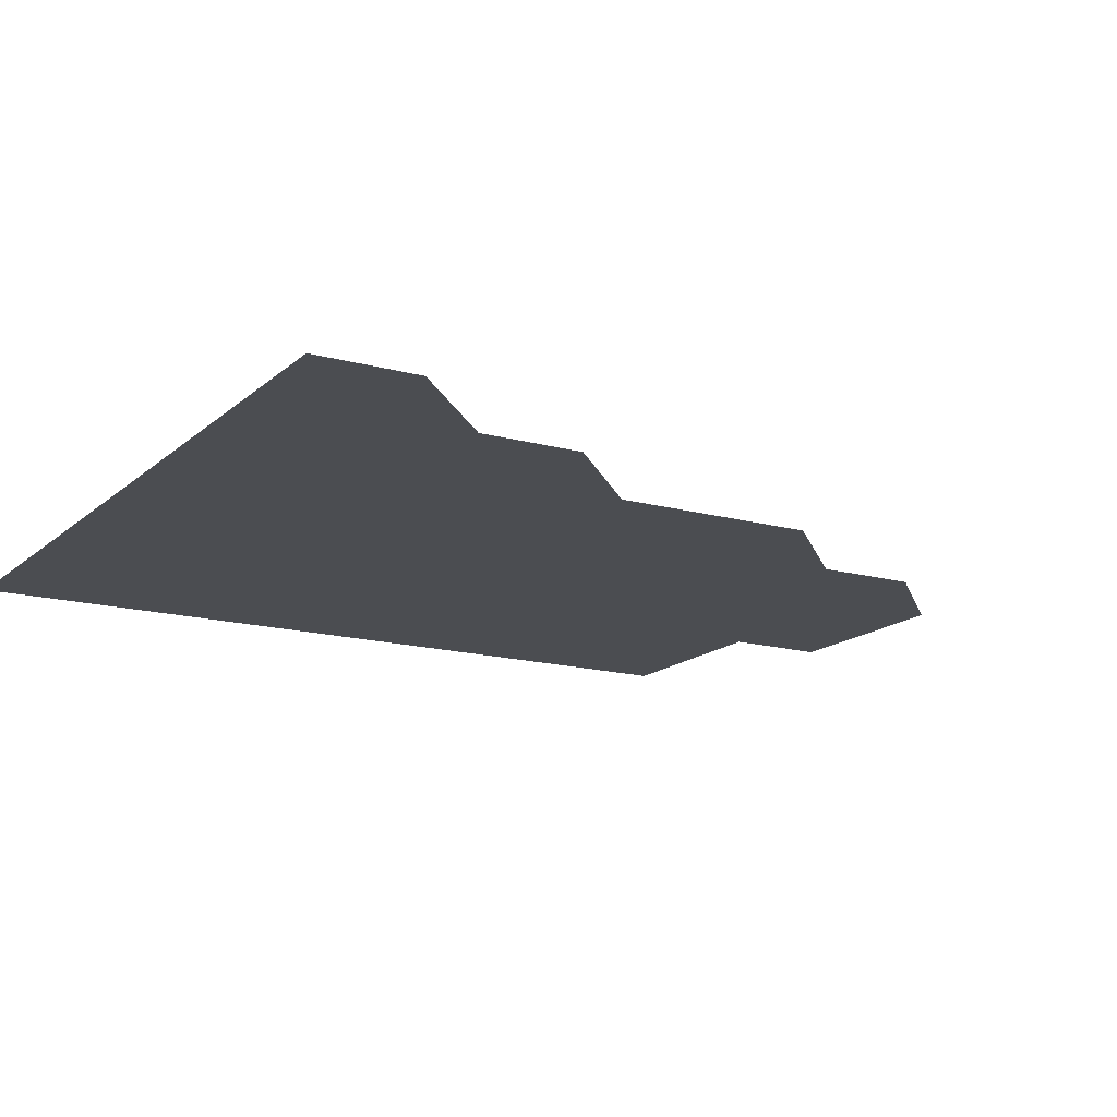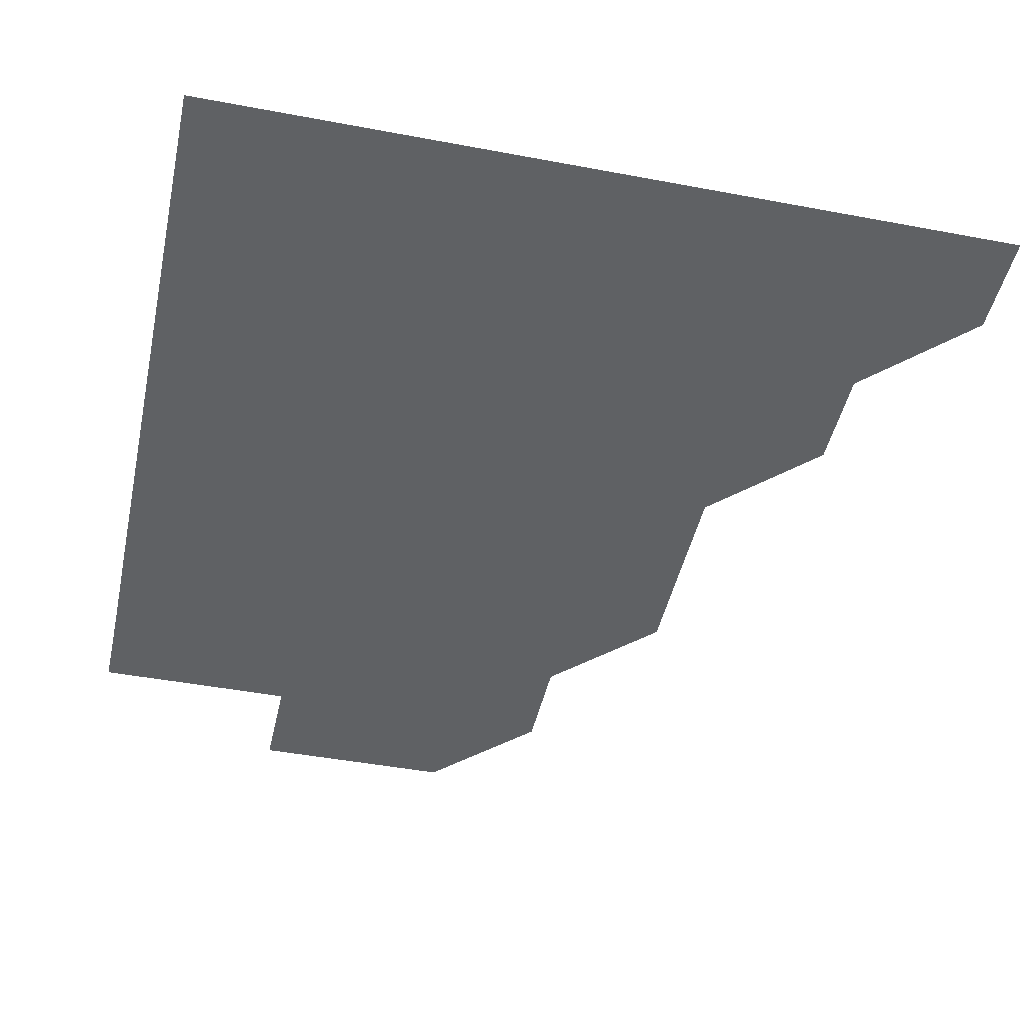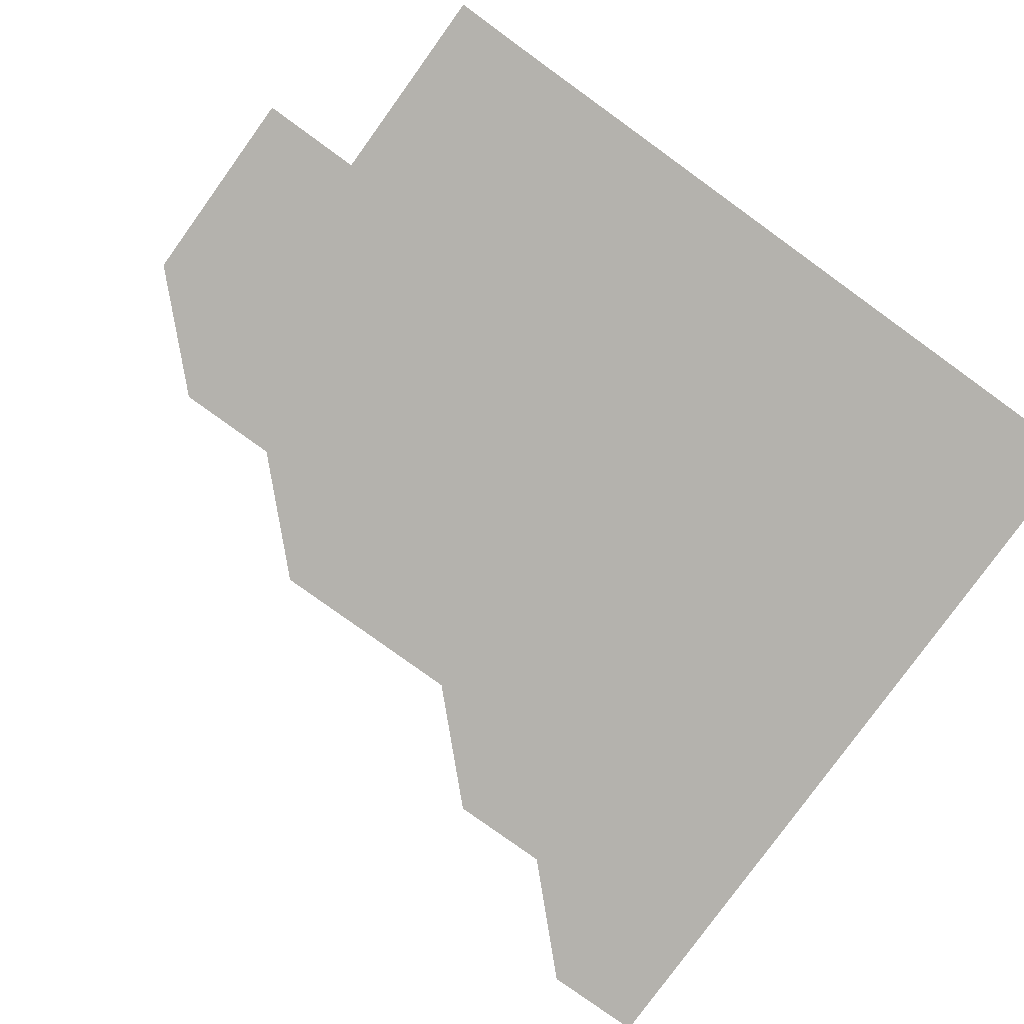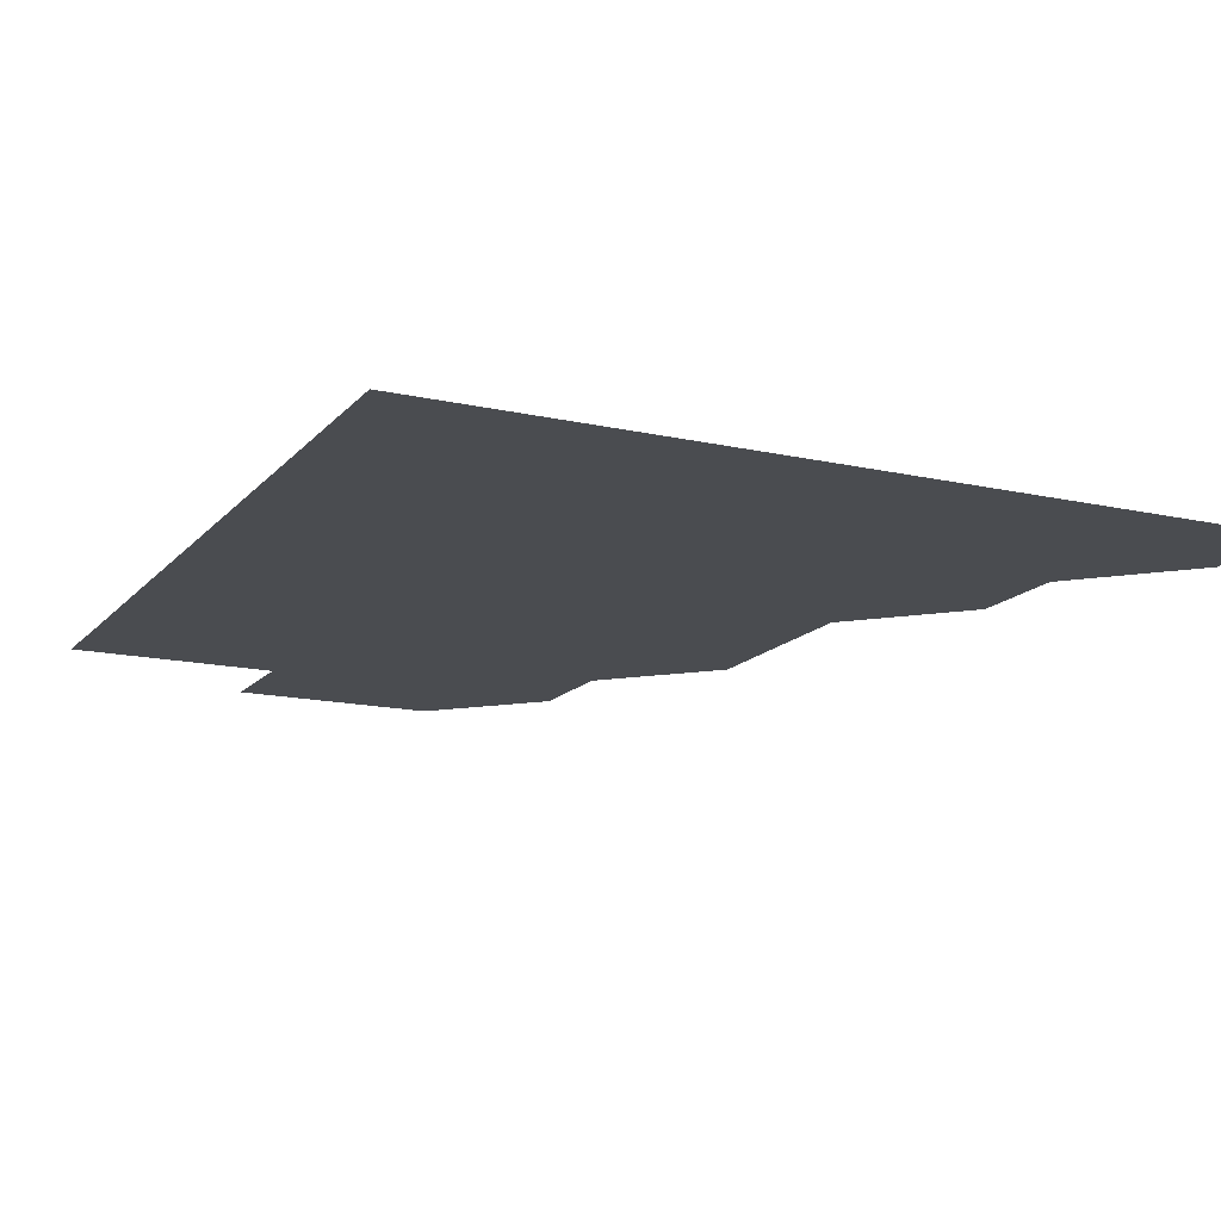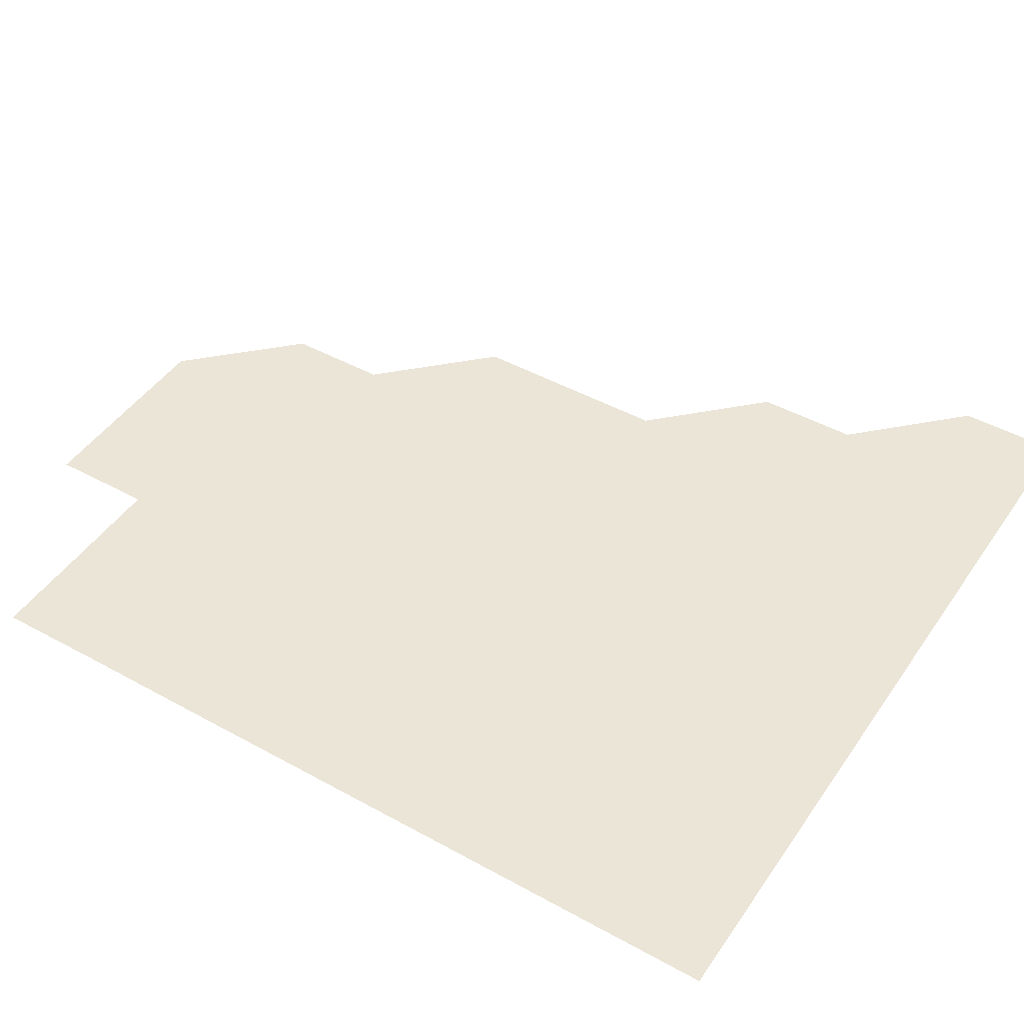
<metadata>
{"format":"obj","ext":"obj","renderer":"f3d","projection":"perspective","resolution":1024,"background":"white","views":[{"elev":-15.6,"azim":-120.1,"up":"+Z"},{"elev":-45.8,"azim":167.8,"up":"+Z"},{"elev":-79.5,"azim":54.2,"up":"+Z"},{"elev":-15.1,"azim":154.2,"up":"+Z"},{"elev":45.8,"azim":122.4,"up":"+Z"}]}
</metadata>
<code>
v 451 391 0
v 451 421 0
v 481 330.9 0
v 481 361 0
v 481 391 0
v 481 421 0
v 511.1 240.9 0
v 511.1 270.9 0
v 511 300.9 0
v 511 331.1 0
v 511 361 0
v 511 391 0
v 511 421 0
v 541.1 180.9 0
v 541 210.9 0
v 541 241.1 0
v 541 271 0
v 541 301 0
v 541 331 0
v 541 361 0
v 541 391 0
v 541 421 0
v 570.9 151 0
v 571 181.1 0
v 571 211.1 0
v 571 241 0
v 571 271 0
v 571 301 0
v 571 331 0
v 571 361 0
v 571 391 0
v 571 421 0
v 601 150.9 0
v 601 181.1 0
v 601 211 0
v 601 241 0
v 601 271 0
v 601 301 0
v 601 331 0
v 601 361 0
v 601 391 0
v 601 421 0
v 631 150.9 0
v 630.9 181 0
v 631 211.1 0
v 631 241.1 0
v 631 271 0
v 631 301 0
v 631 331 0
v 631 361 0
v 631 391 0
v 631 421 0
v 661.1 181 0
v 660.9 211.1 0
v 661 241 0
v 661 271.1 0
v 661 301.1 0
v 661 331 0
v 661 361 0
v 661 391 0
v 661 421 0
v 691.1 181 0
v 690.9 210.9 0
v 691 240.9 0
v 690.9 270.9 0
v 690.9 300.9 0
v 690.9 330.9 0
v 691 361 0
v 691 391 0
v 691 421 0
f 4 5 1
f 1 5 2
f 5 6 2
f 9 10 3
f 3 10 4
f 10 11 4
f 4 11 5
f 11 12 5
f 5 12 6
f 12 13 6
f 15 16 7
f 7 16 8
f 16 17 8
f 8 17 9
f 17 18 9
f 9 18 10
f 18 19 10
f 10 19 11
f 19 20 11
f 11 20 12
f 20 21 12
f 12 21 13
f 21 22 13
f 23 24 14
f 14 24 15
f 24 25 15
f 15 25 16
f 25 26 16
f 16 26 17
f 26 27 17
f 17 27 18
f 27 28 18
f 18 28 19
f 28 29 19
f 19 29 20
f 29 30 20
f 20 30 21
f 30 31 21
f 21 31 22
f 31 32 22
f 23 33 24
f 33 34 24
f 24 34 25
f 34 35 25
f 25 35 26
f 35 36 26
f 26 36 27
f 36 37 27
f 27 37 28
f 37 38 28
f 28 38 29
f 38 39 29
f 29 39 30
f 39 40 30
f 30 40 31
f 40 41 31
f 31 41 32
f 41 42 32
f 33 43 34
f 43 44 34
f 34 44 35
f 44 45 35
f 35 45 36
f 45 46 36
f 36 46 37
f 46 47 37
f 37 47 38
f 47 48 38
f 38 48 39
f 48 49 39
f 39 49 40
f 49 50 40
f 40 50 41
f 50 51 41
f 41 51 42
f 51 52 42
f 44 53 45
f 53 54 45
f 45 54 46
f 54 55 46
f 46 55 47
f 55 56 47
f 47 56 48
f 56 57 48
f 48 57 49
f 57 58 49
f 49 58 50
f 58 59 50
f 50 59 51
f 59 60 51
f 51 60 52
f 60 61 52
f 53 62 54
f 62 63 54
f 54 63 55
f 63 64 55
f 55 64 56
f 64 65 56
f 56 65 57
f 65 66 57
f 57 66 58
f 66 67 58
f 58 67 59
f 67 68 59
f 59 68 60
f 68 69 60
f 60 69 61
f 69 70 61

</code>
